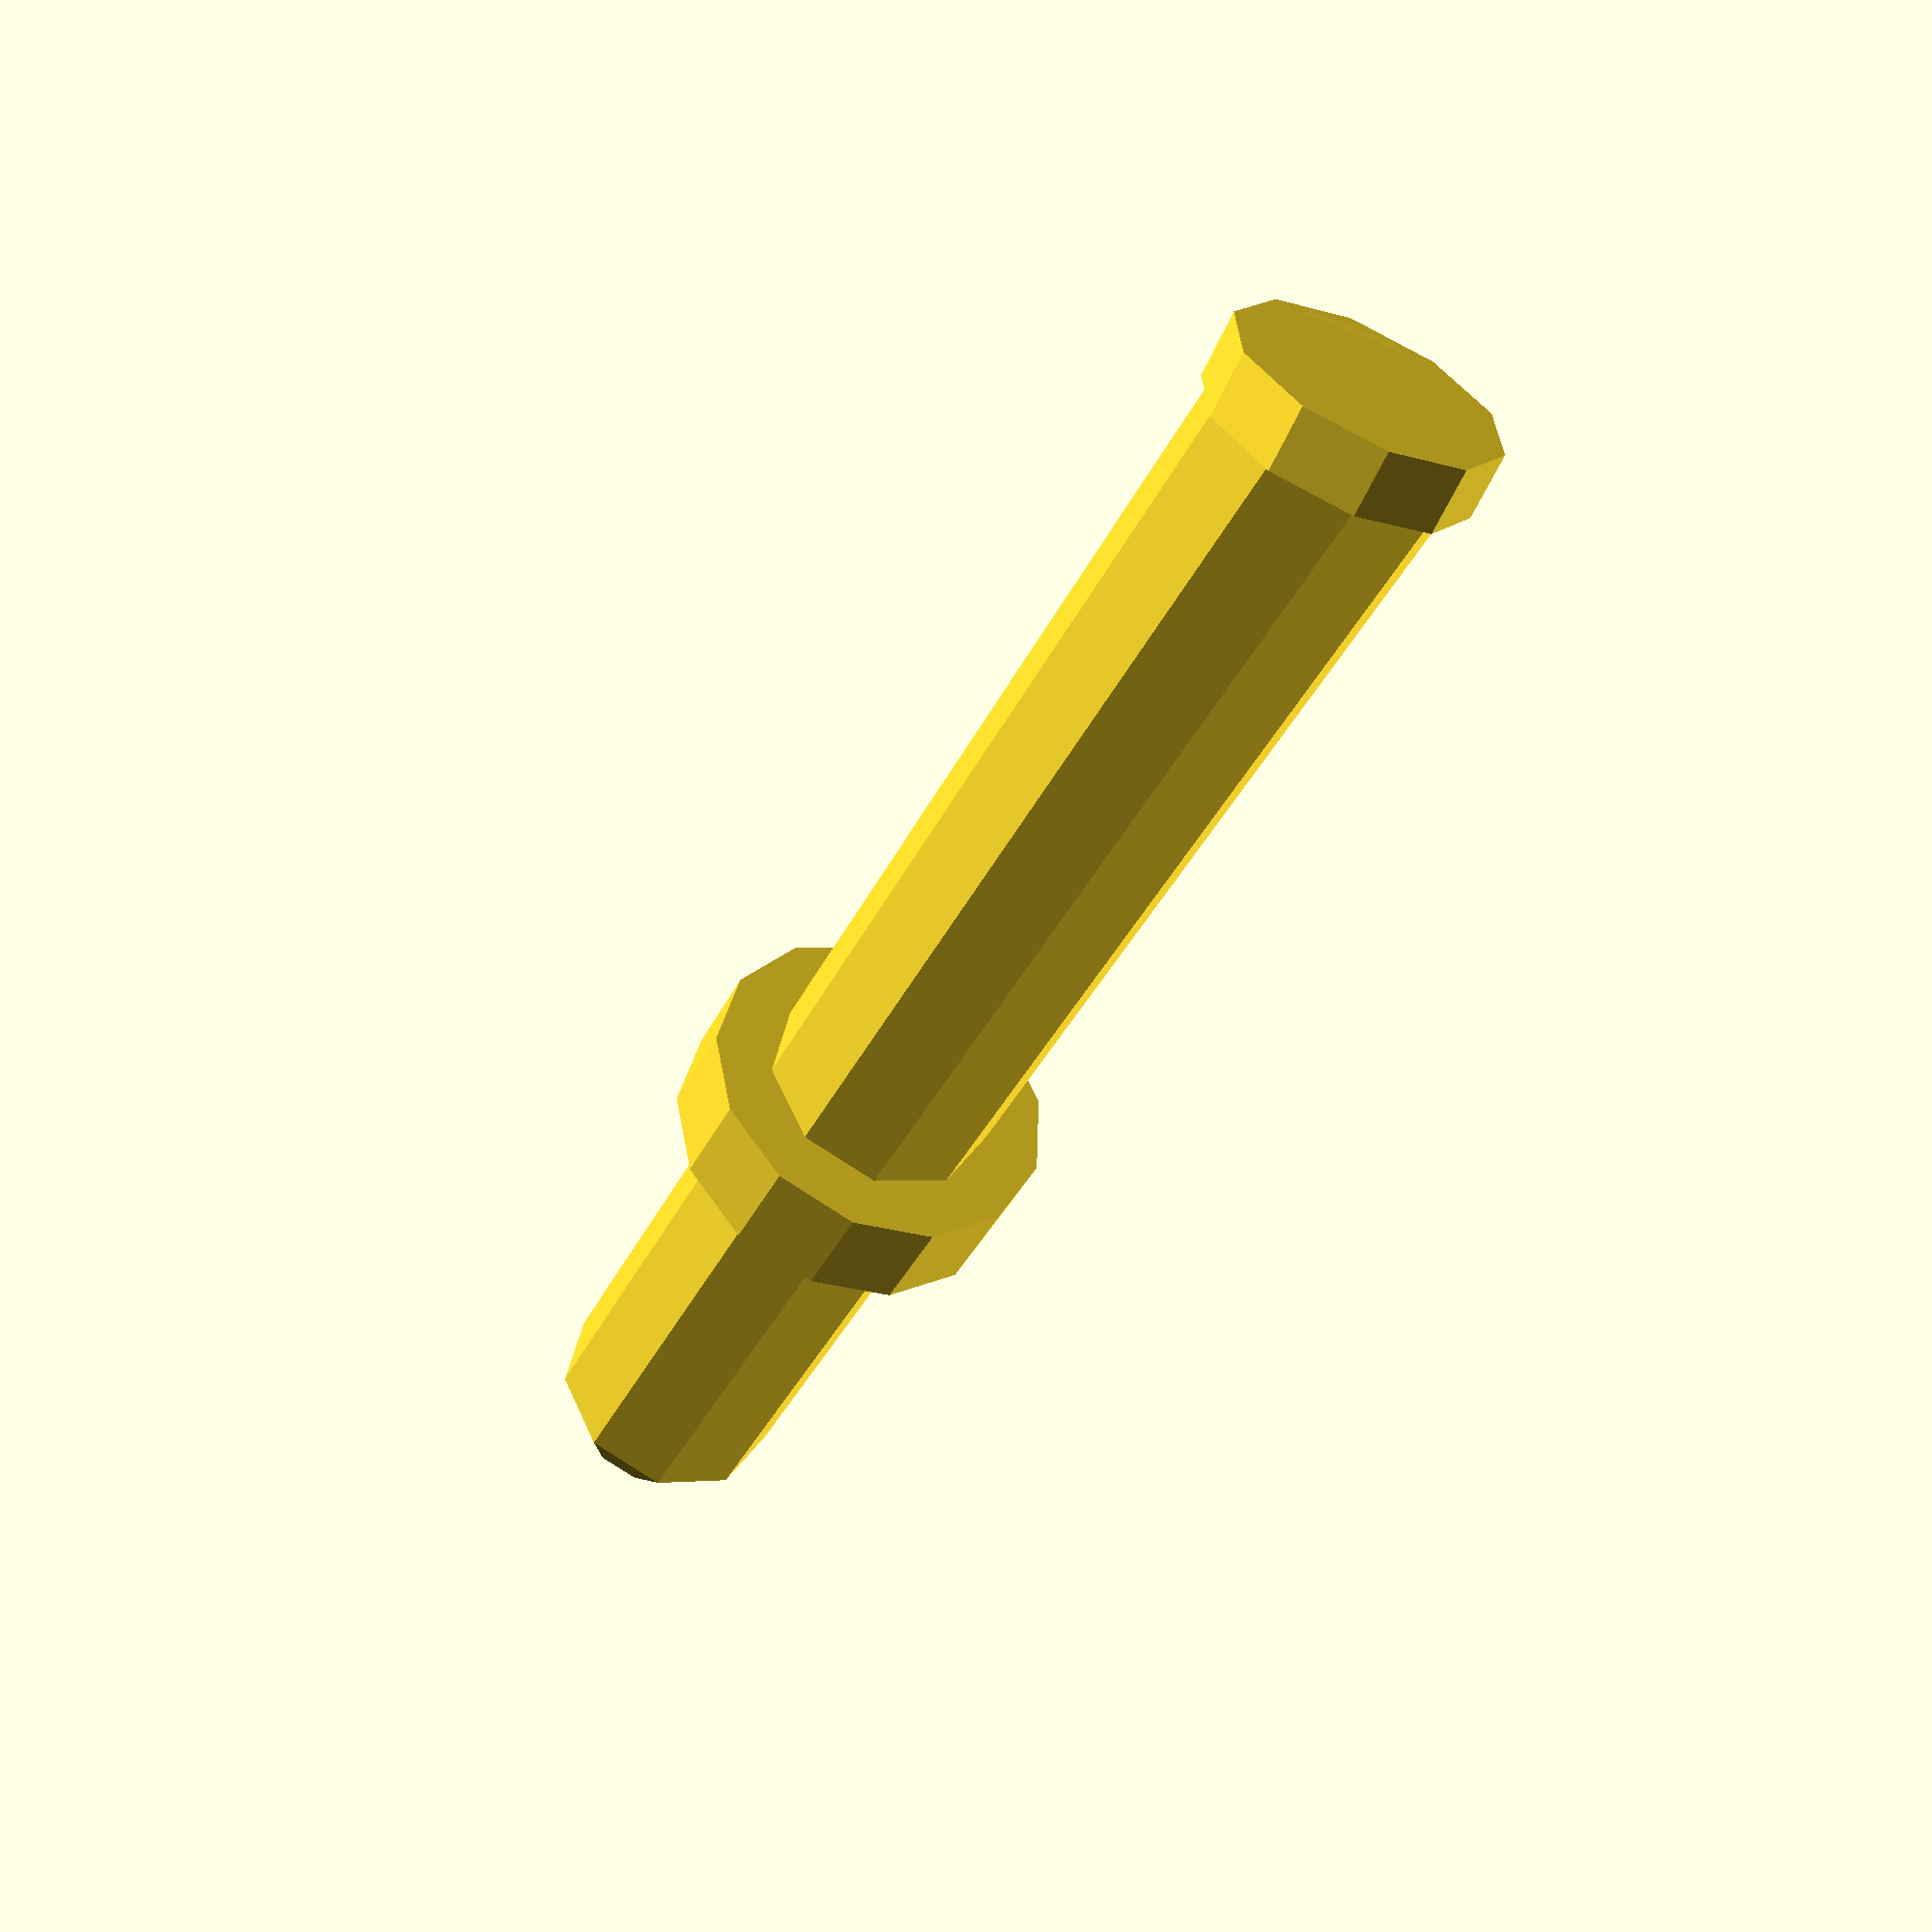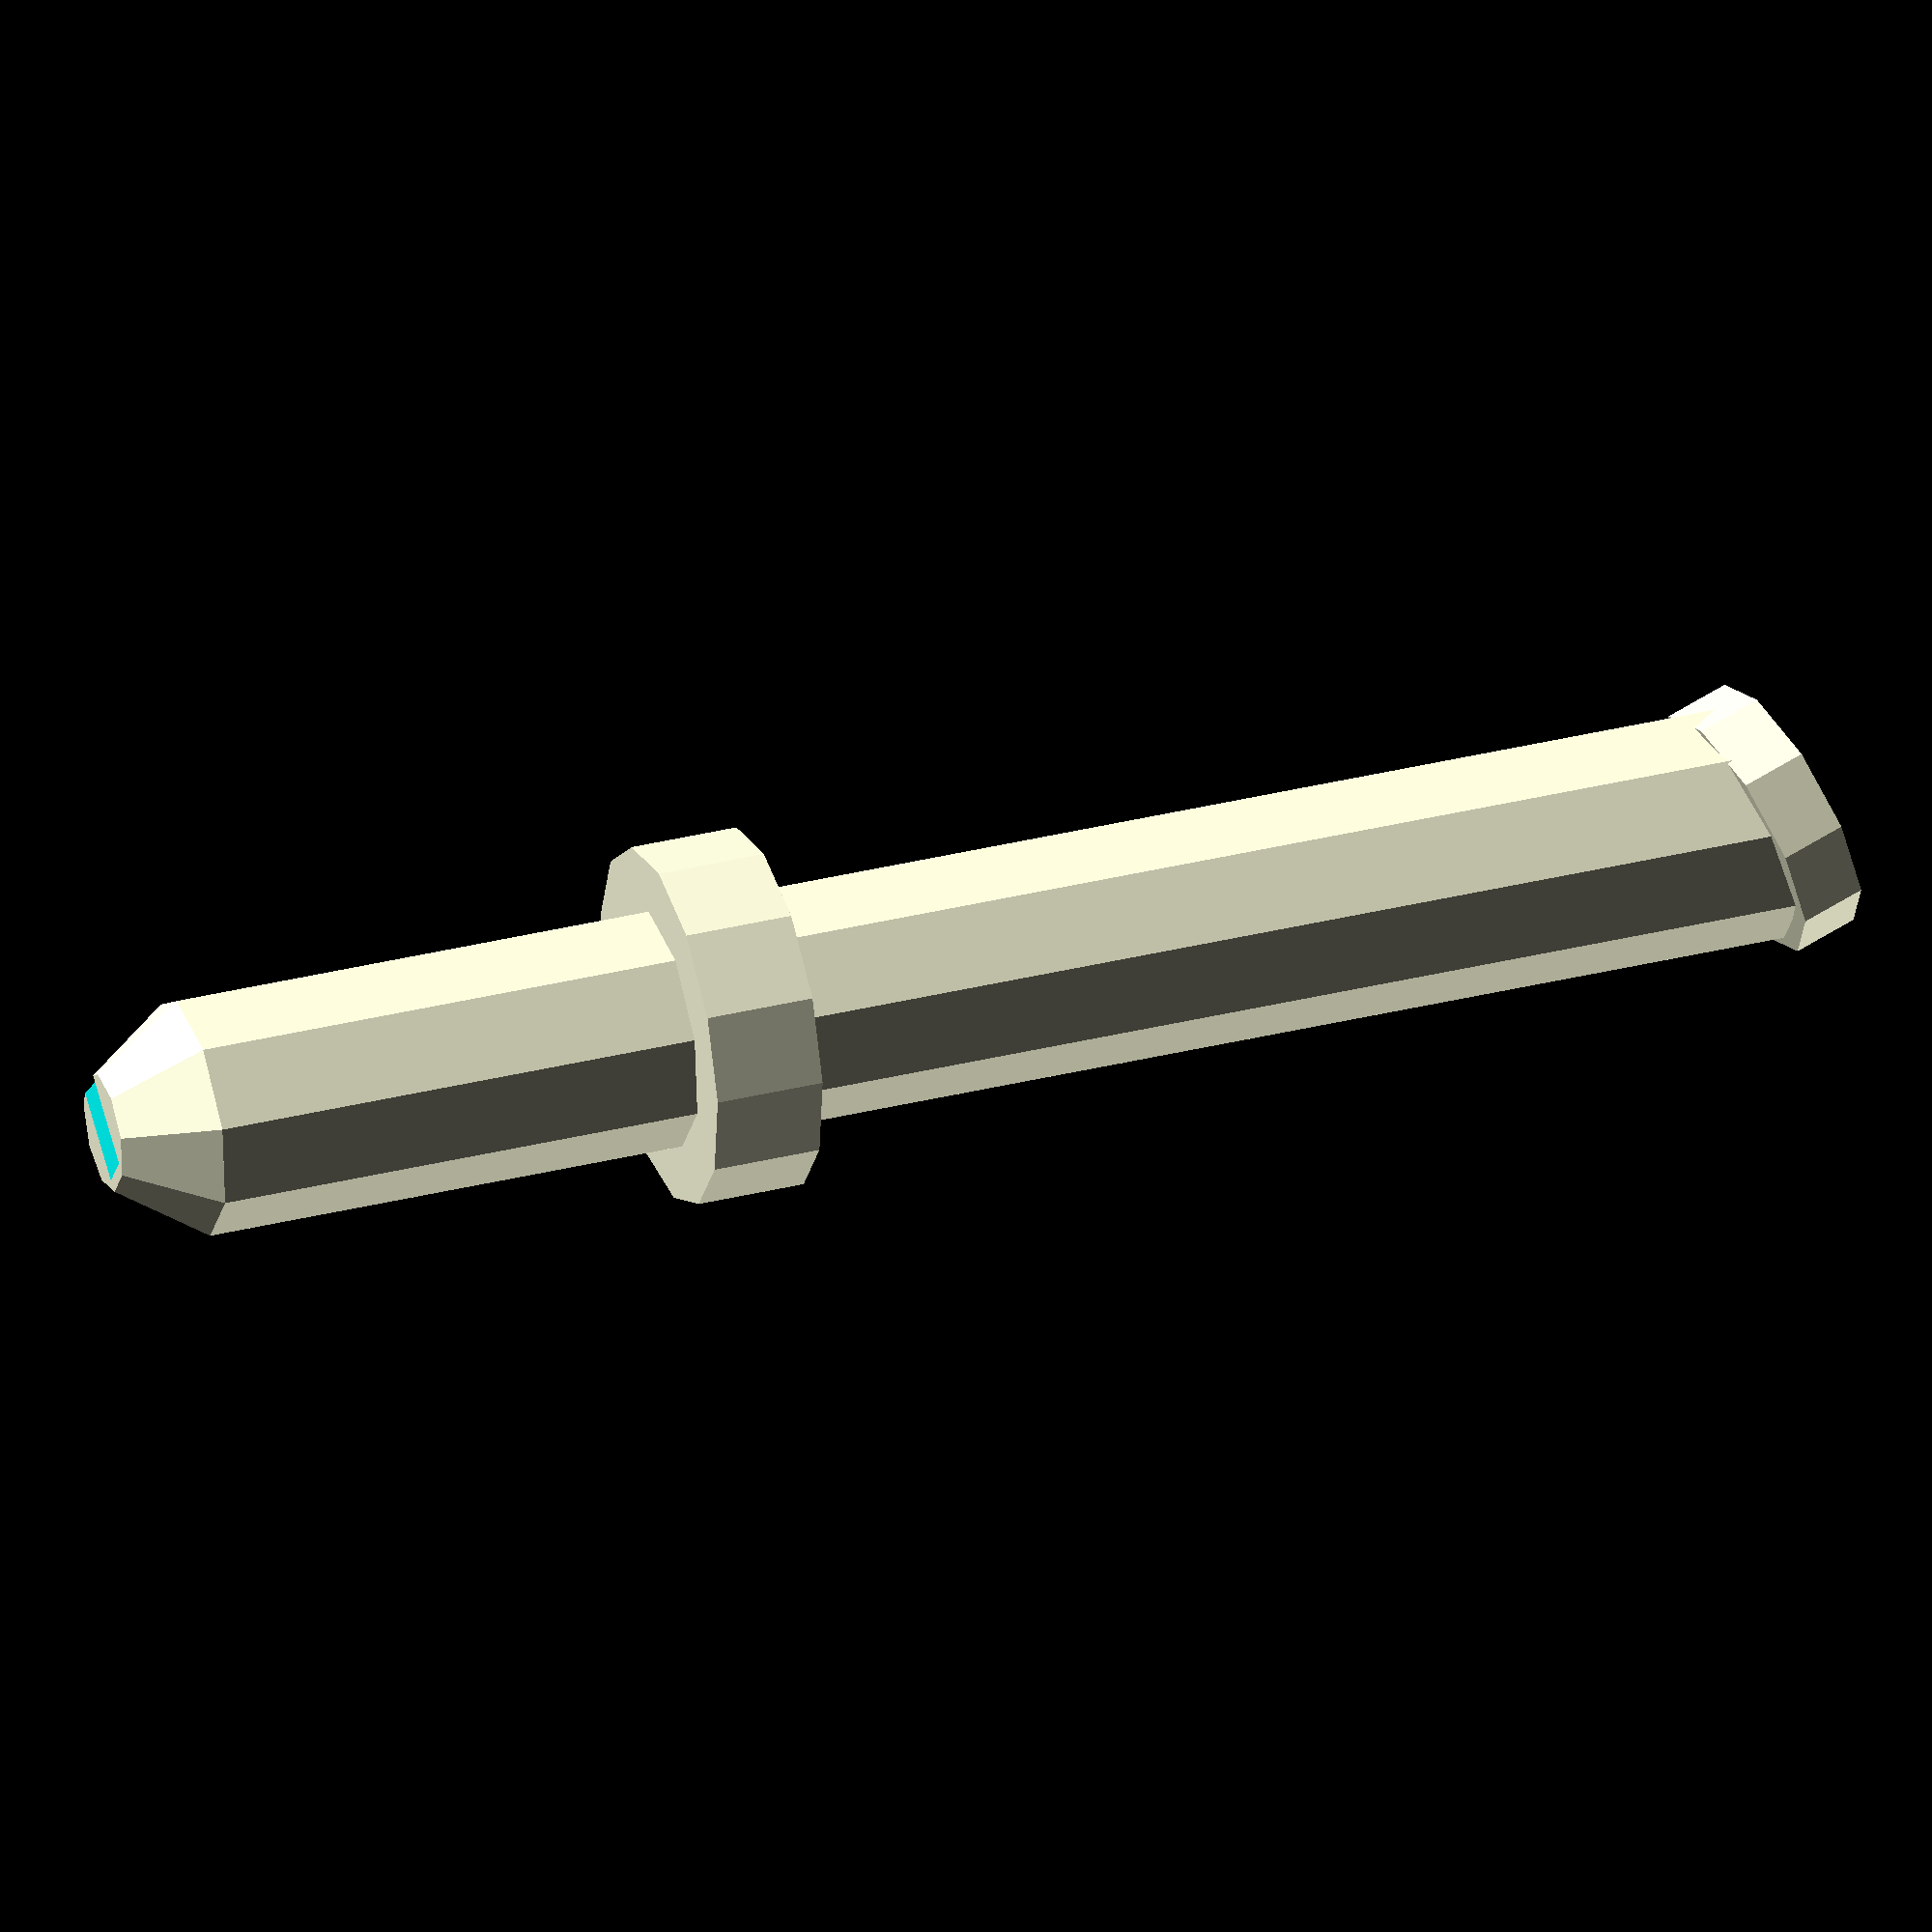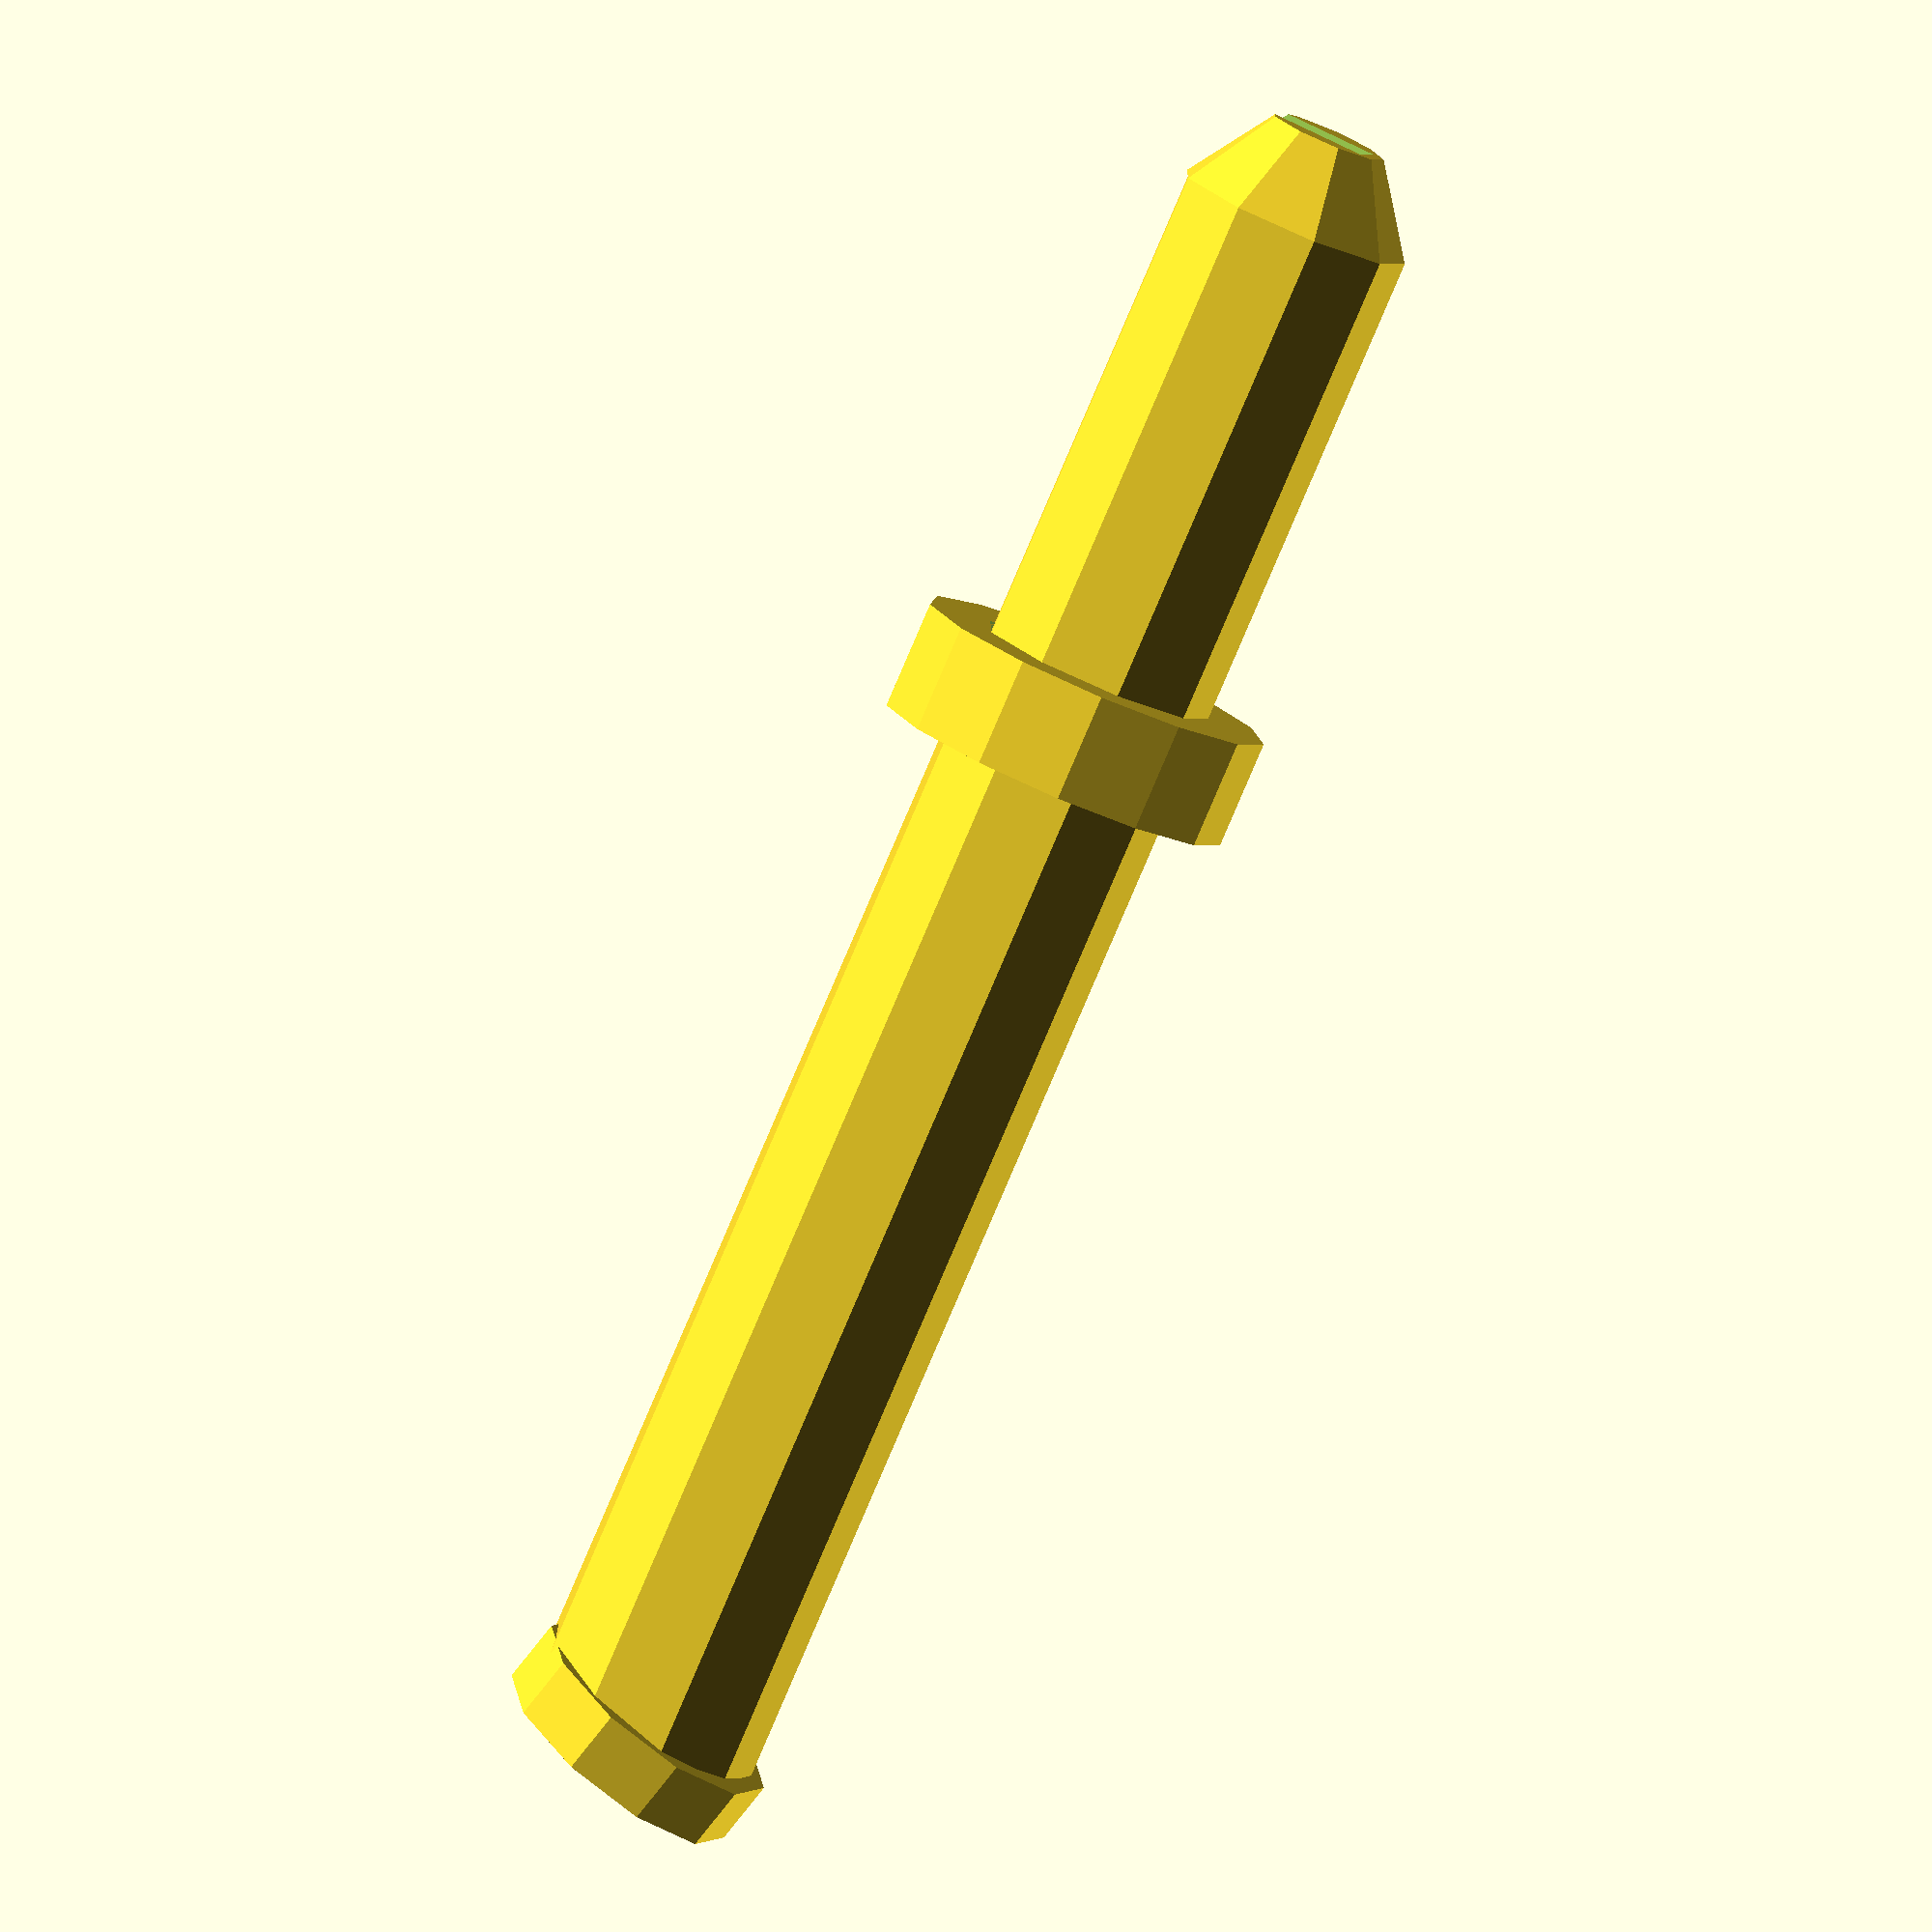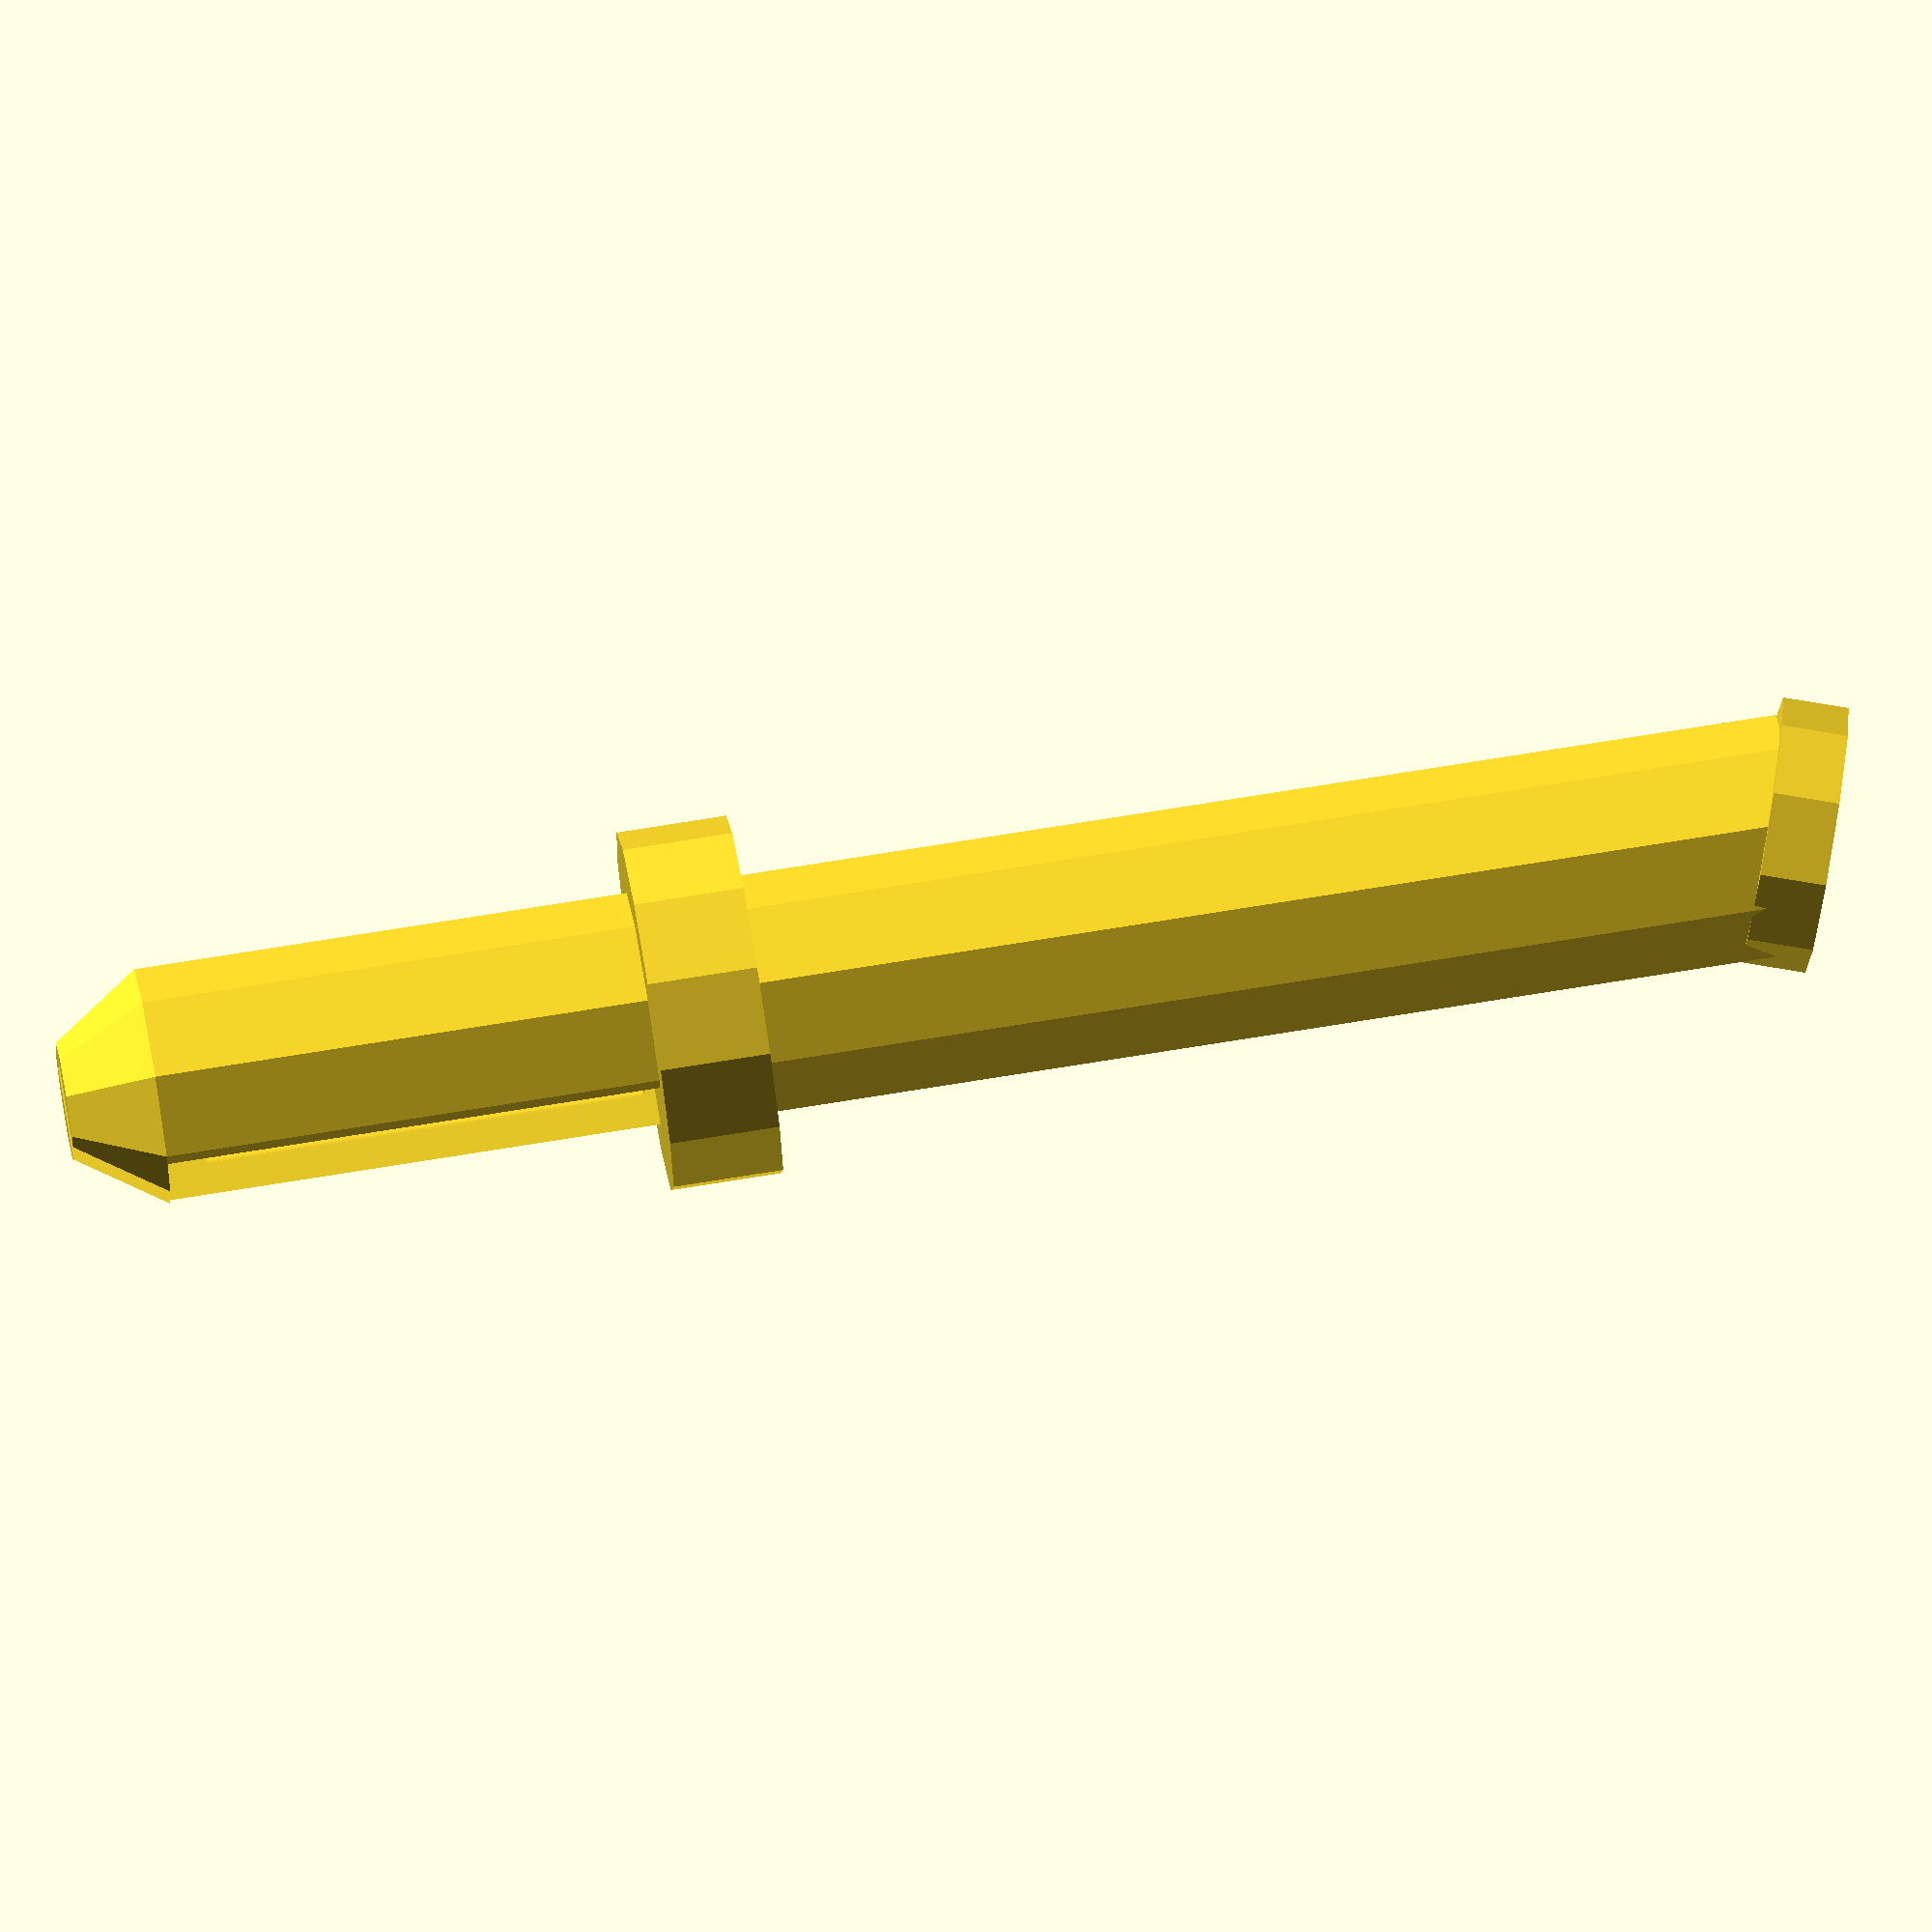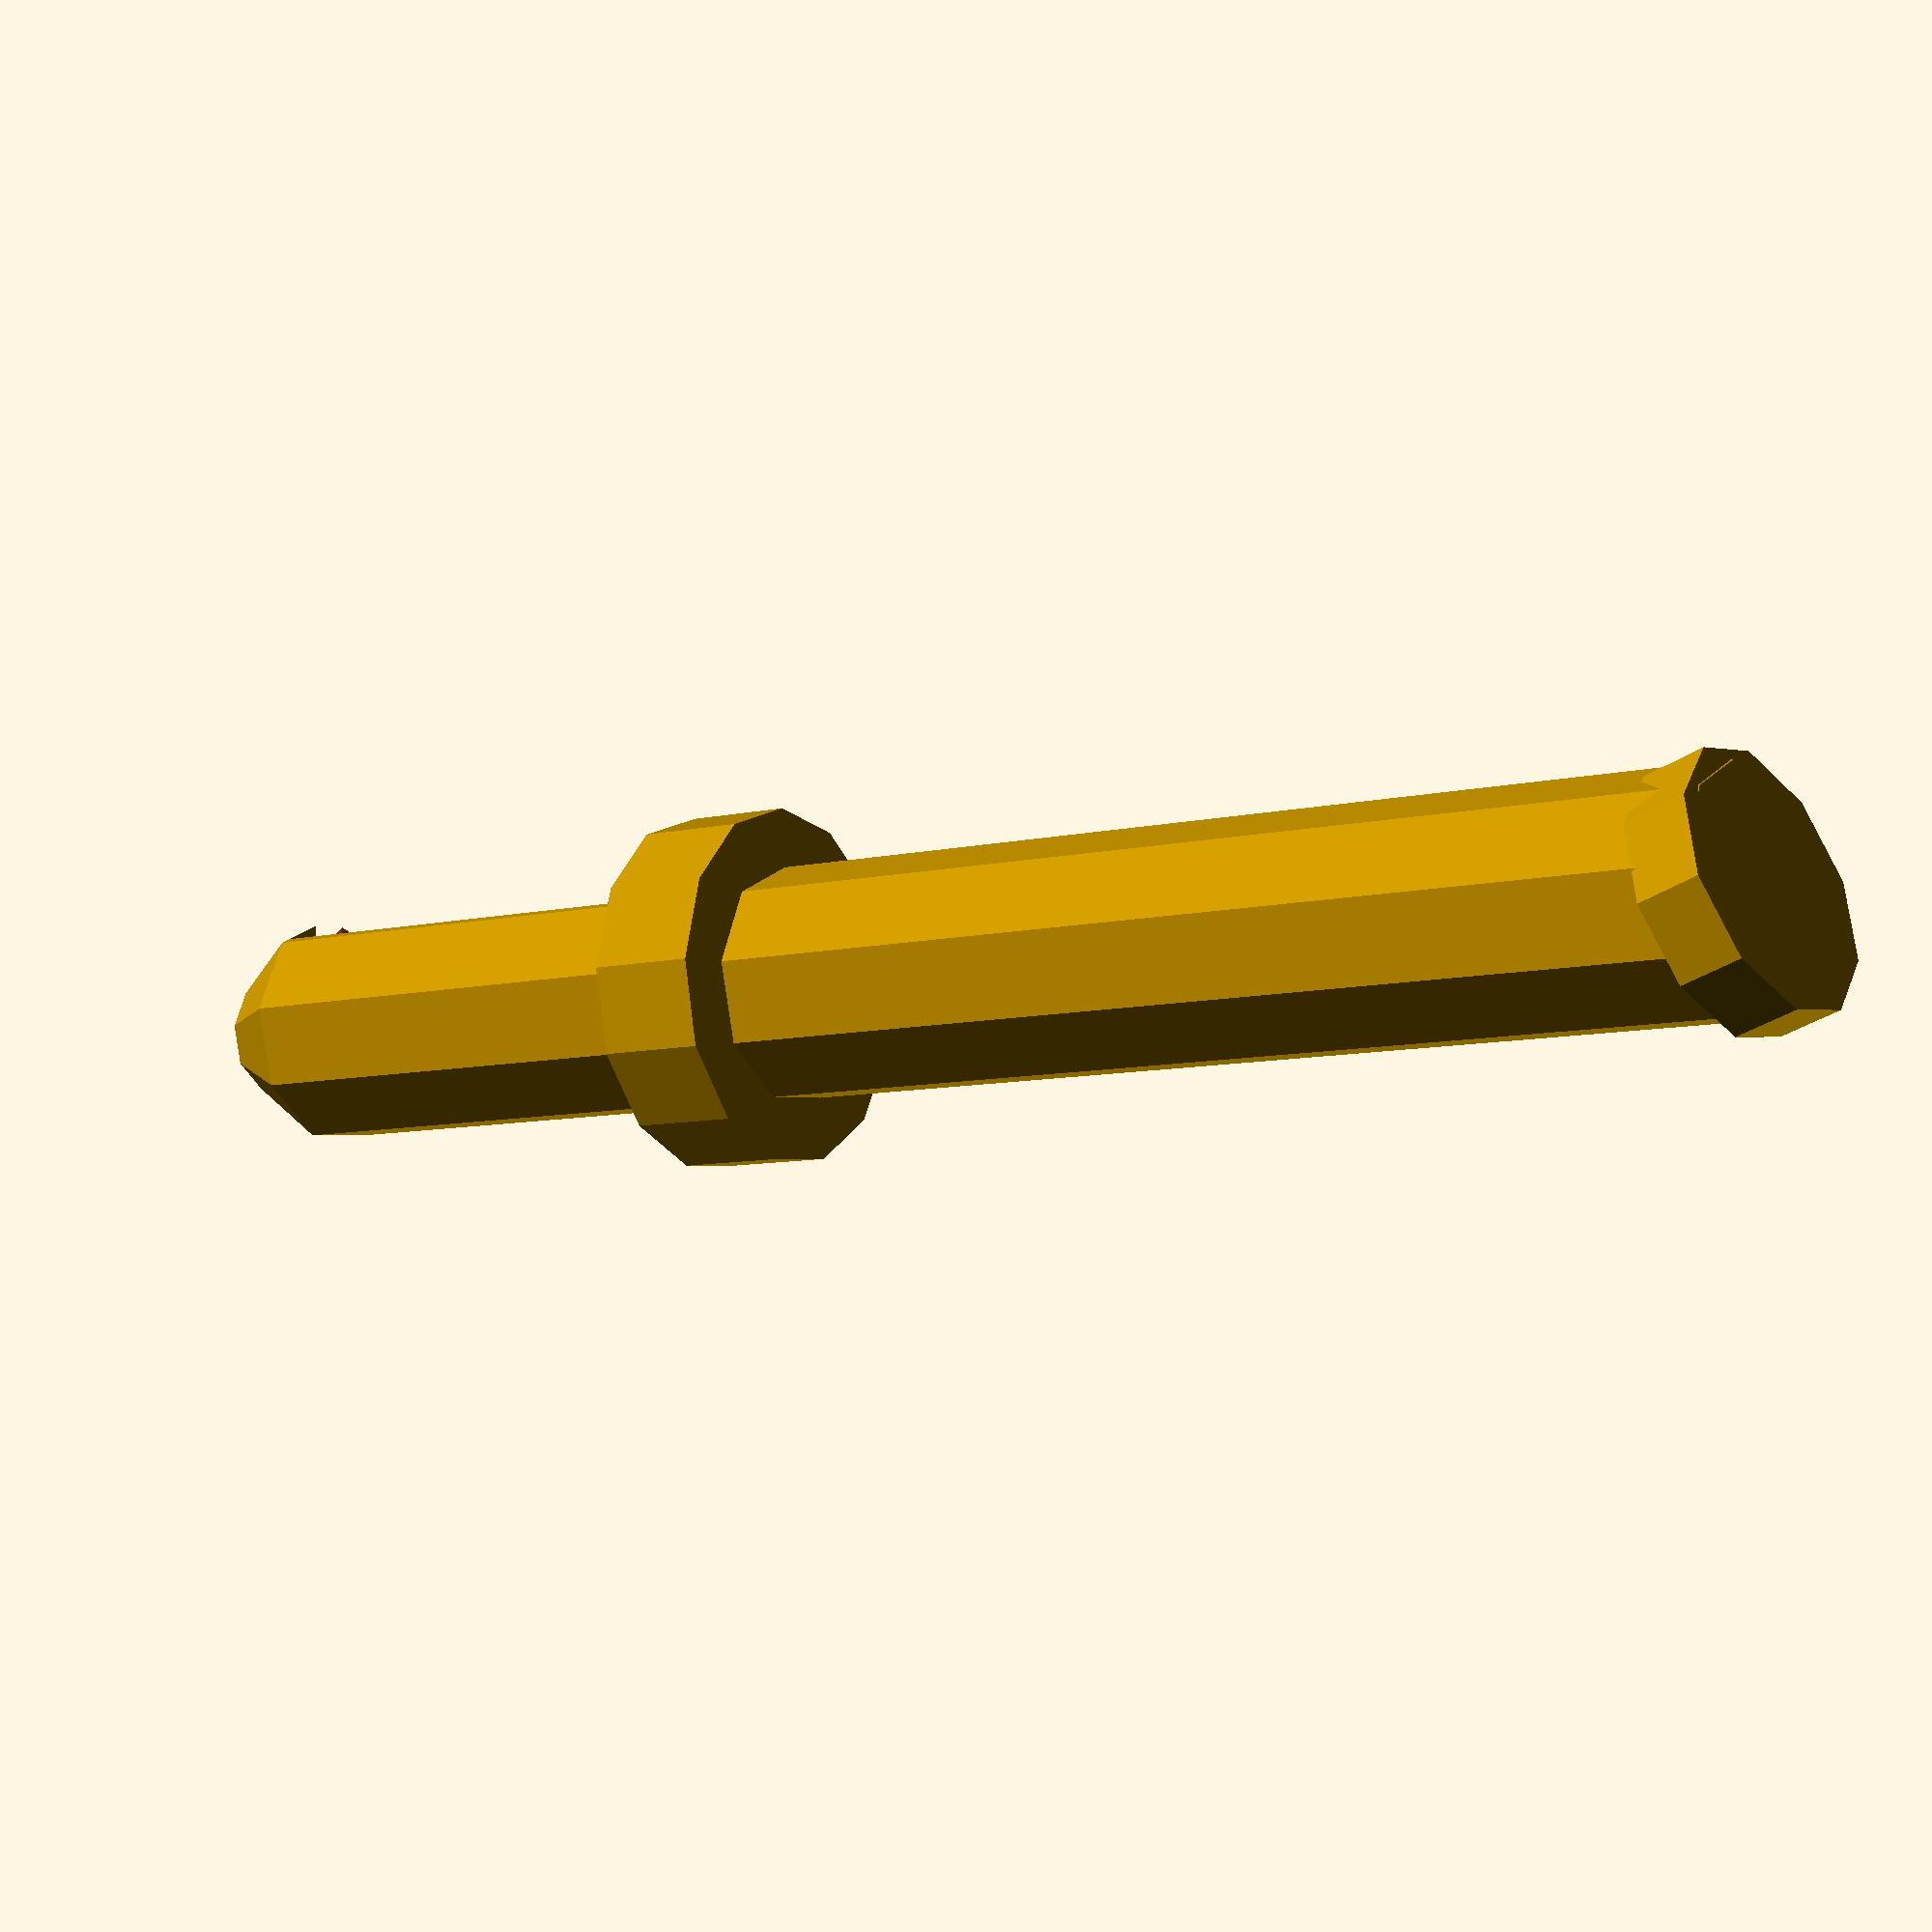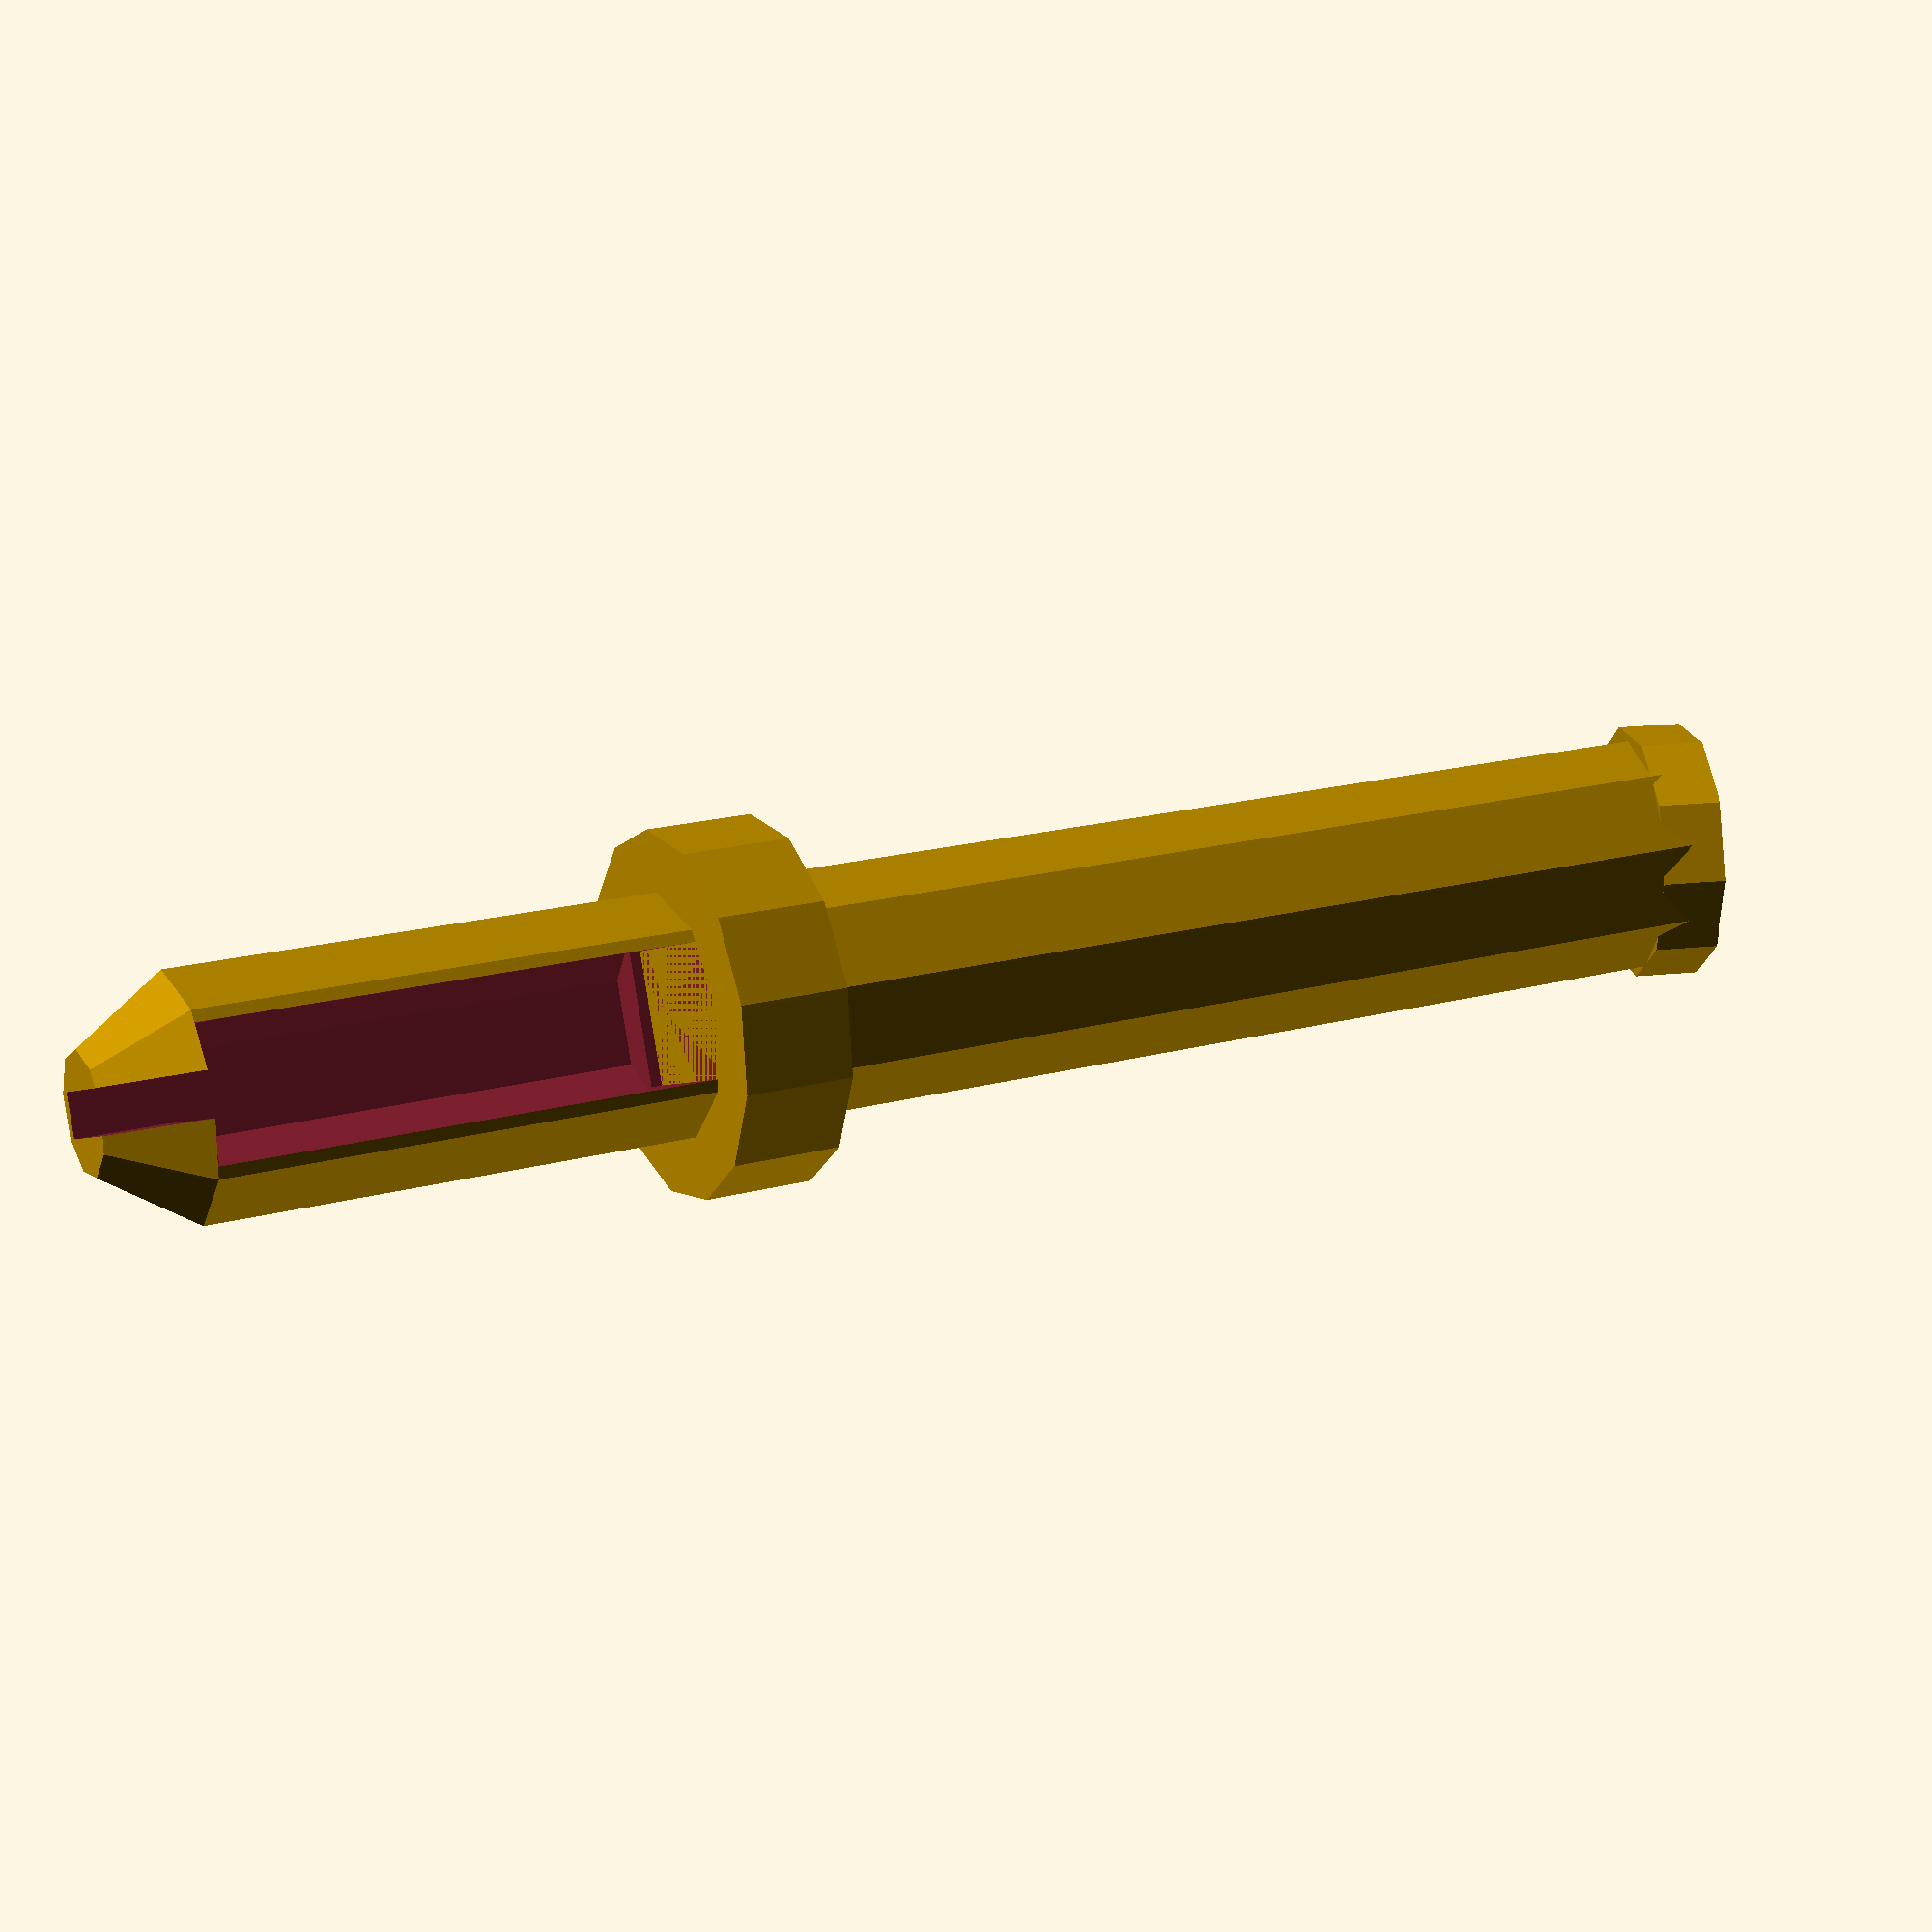
<openscad>
$stem_width = 5.5/2;

difference() {
    cylinder(r=$stem_width, h=12.5);
    translate([0,0,1]) cylinder(r=$stem_width/5*4, h=10);
    translate([1.5,0,5]) cube([5,3,12.5], center=true);
}
difference() {
    translate([0,0,-1]) cylinder(r2=$stem_width,r1=$stem_width/2, h=2, center=true);
    translate([1.5,0,0]) cube([5,1,12.5], center=true);
    }

translate([0,0,12.5]) cylinder(r=$stem_width*1.5, h=2.5, center=true);

union() {
    translate([0,0,12.5]) cylinder(r=$stem_width, h=25);
    translate([0,0,37.5]) rotate([0,18,18]) cylinder(r=$stem_width+$stem_width/10, h=1.5, center=true);
}

</openscad>
<views>
elev=39.2 azim=292.8 roll=336.1 proj=p view=solid
elev=146.2 azim=145.8 roll=288.8 proj=o view=wireframe
elev=82.4 azim=341.0 roll=156.8 proj=o view=solid
elev=284.6 azim=181.3 roll=260.9 proj=o view=solid
elev=188.7 azim=84.5 roll=237.0 proj=p view=wireframe
elev=161.1 azim=20.5 roll=297.4 proj=p view=solid
</views>
